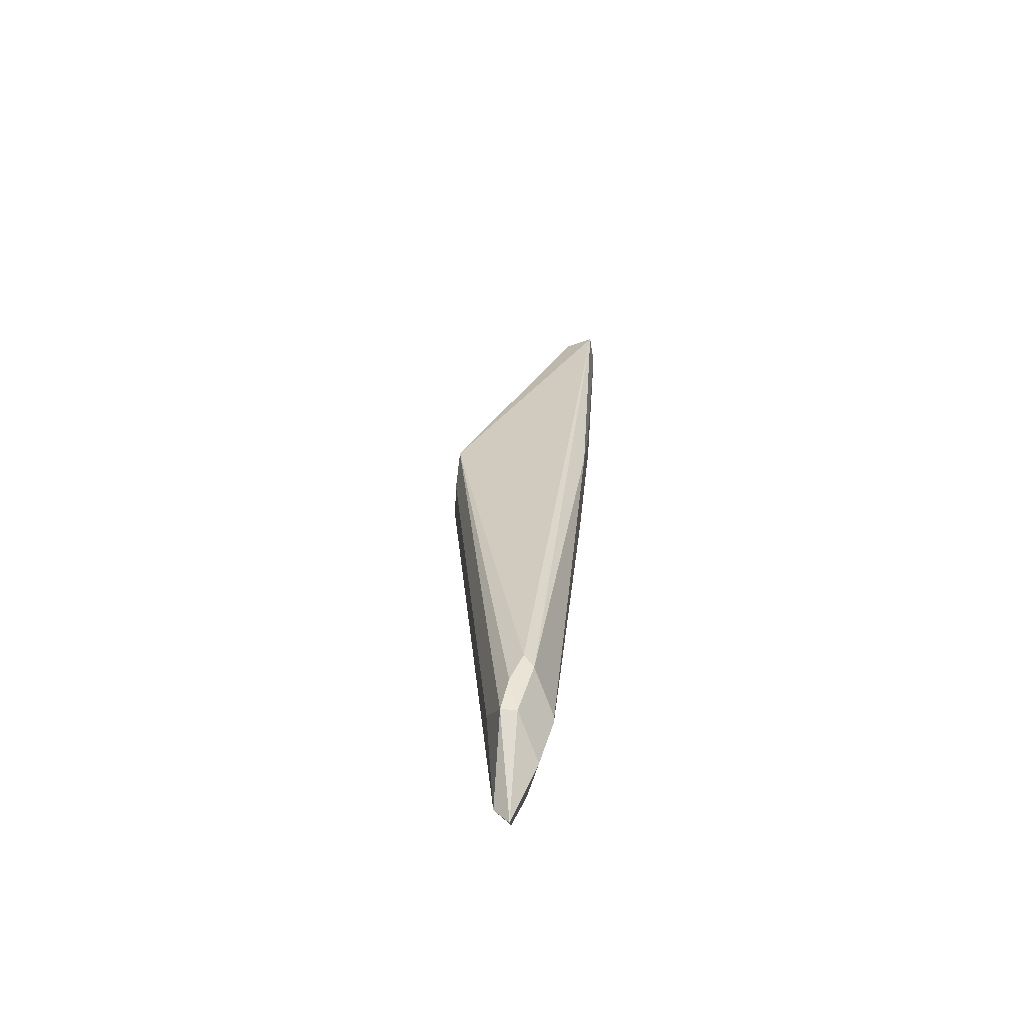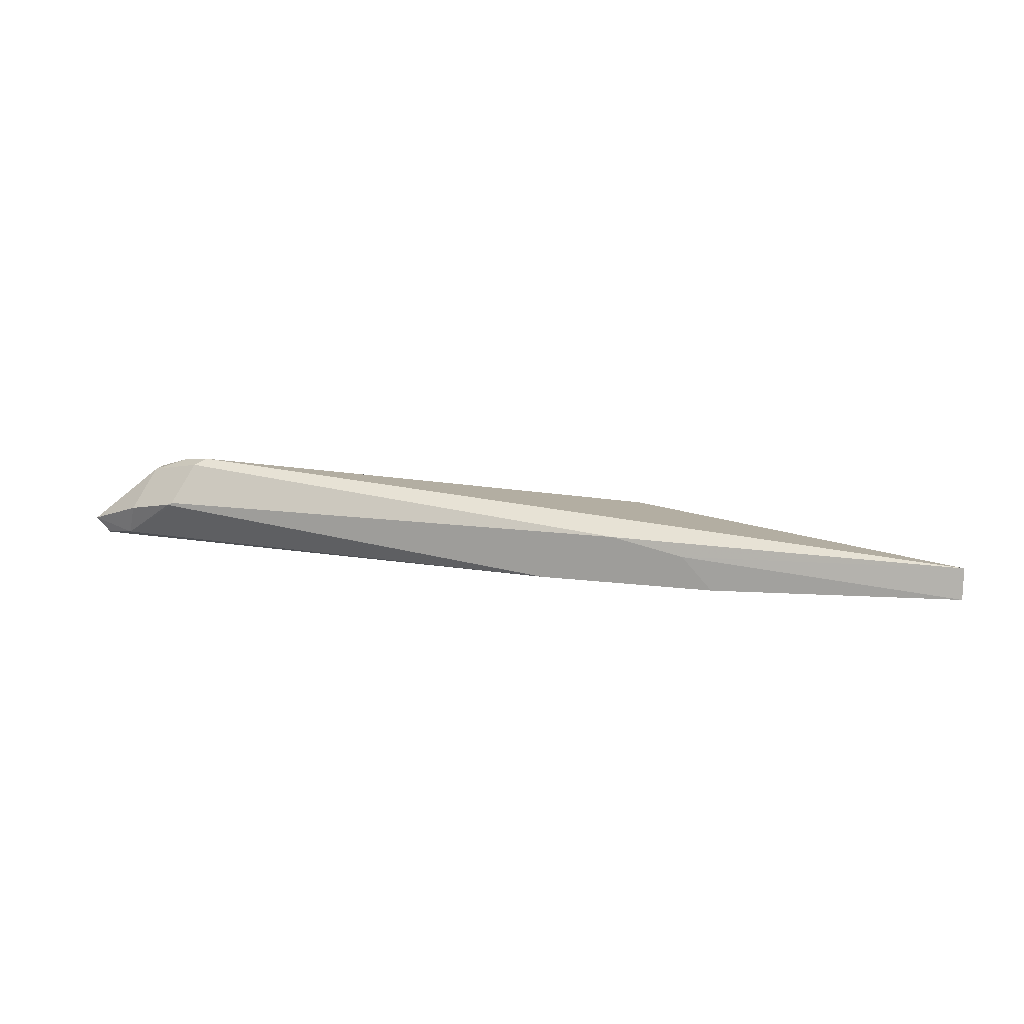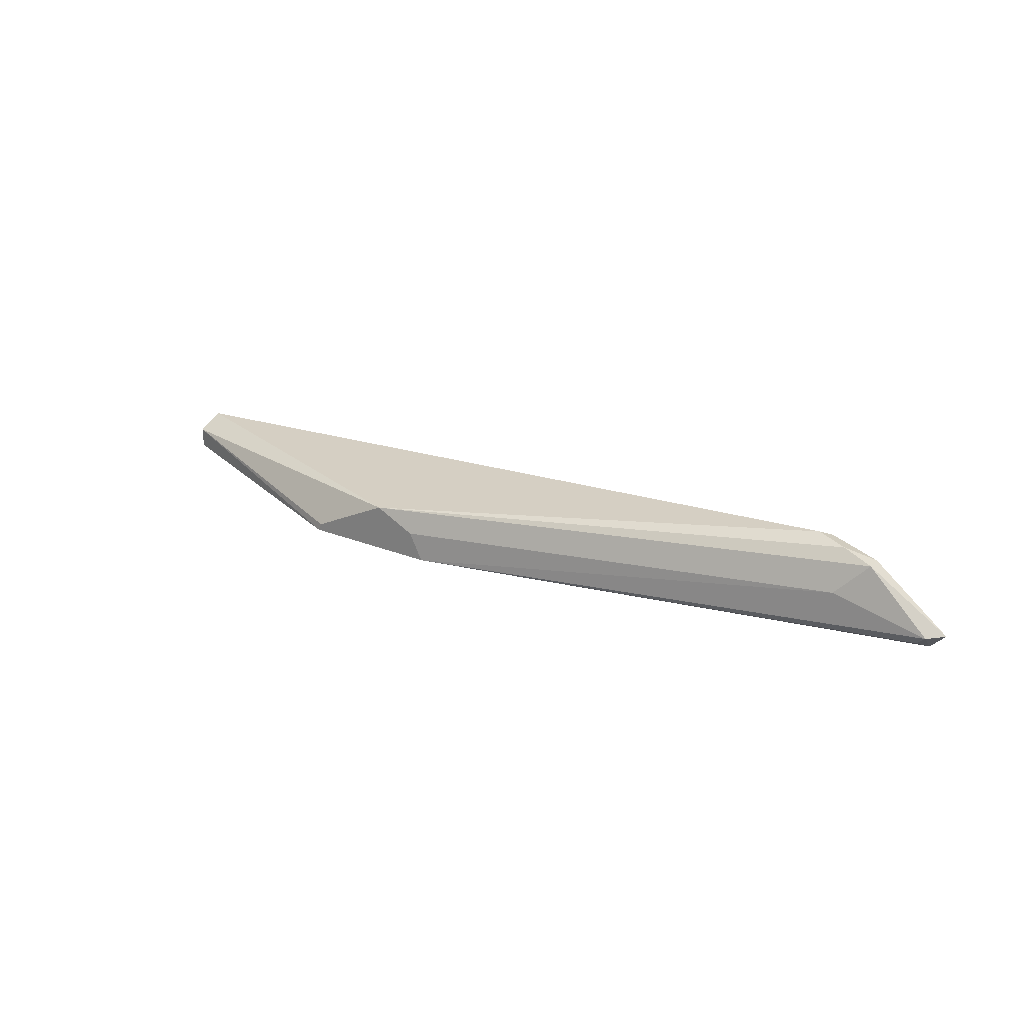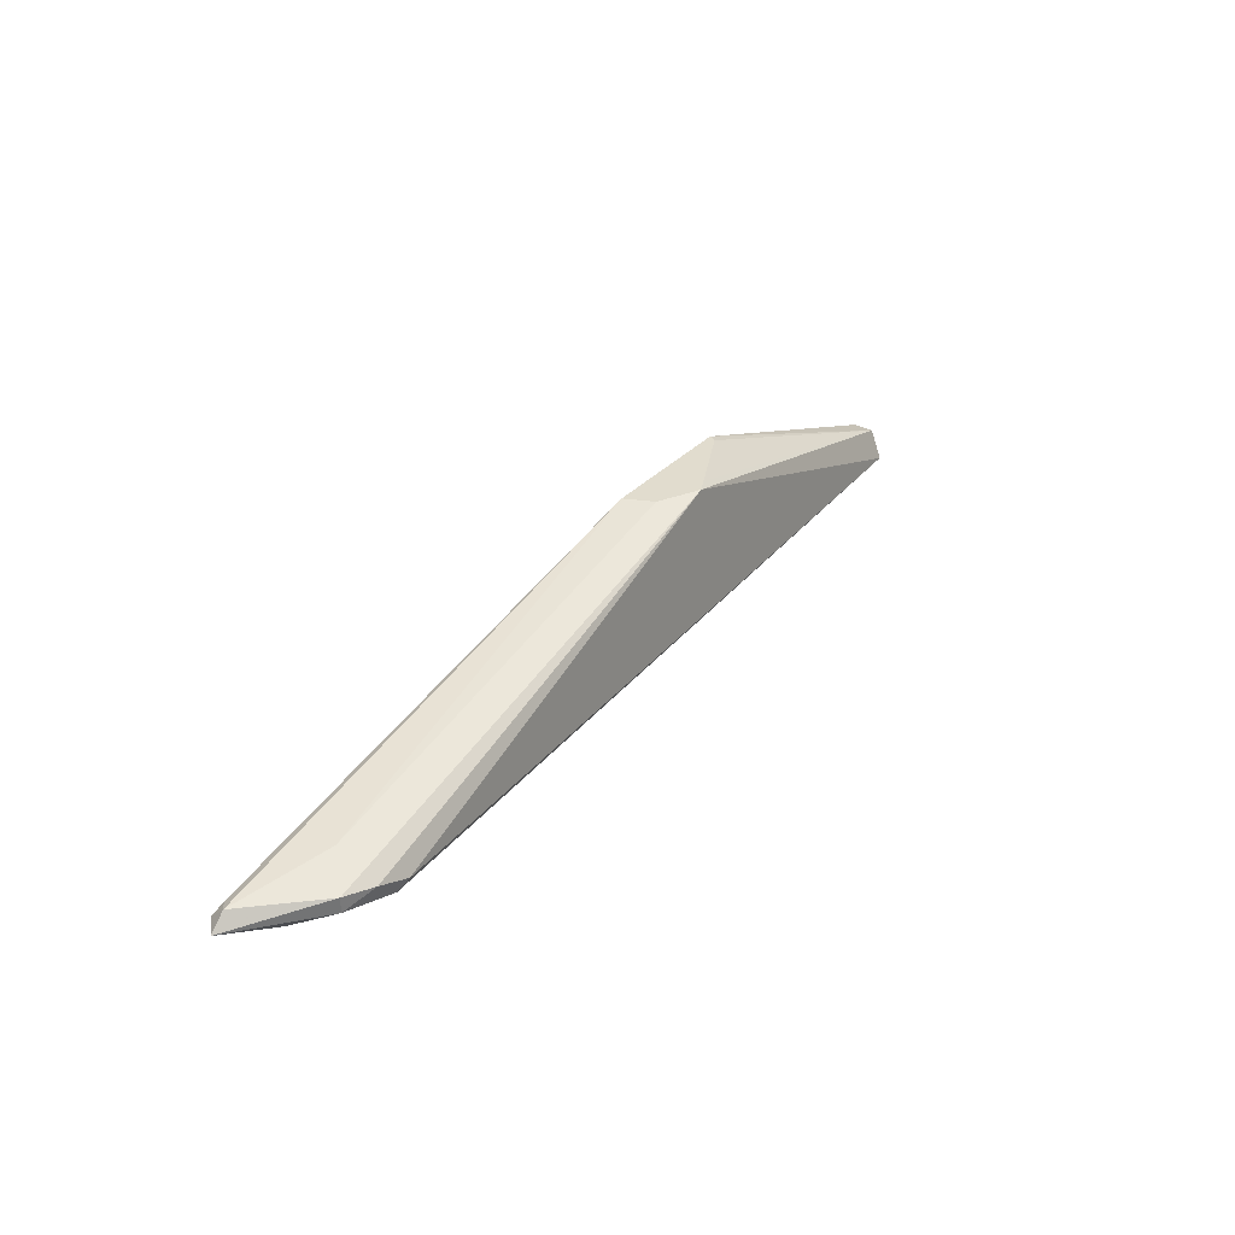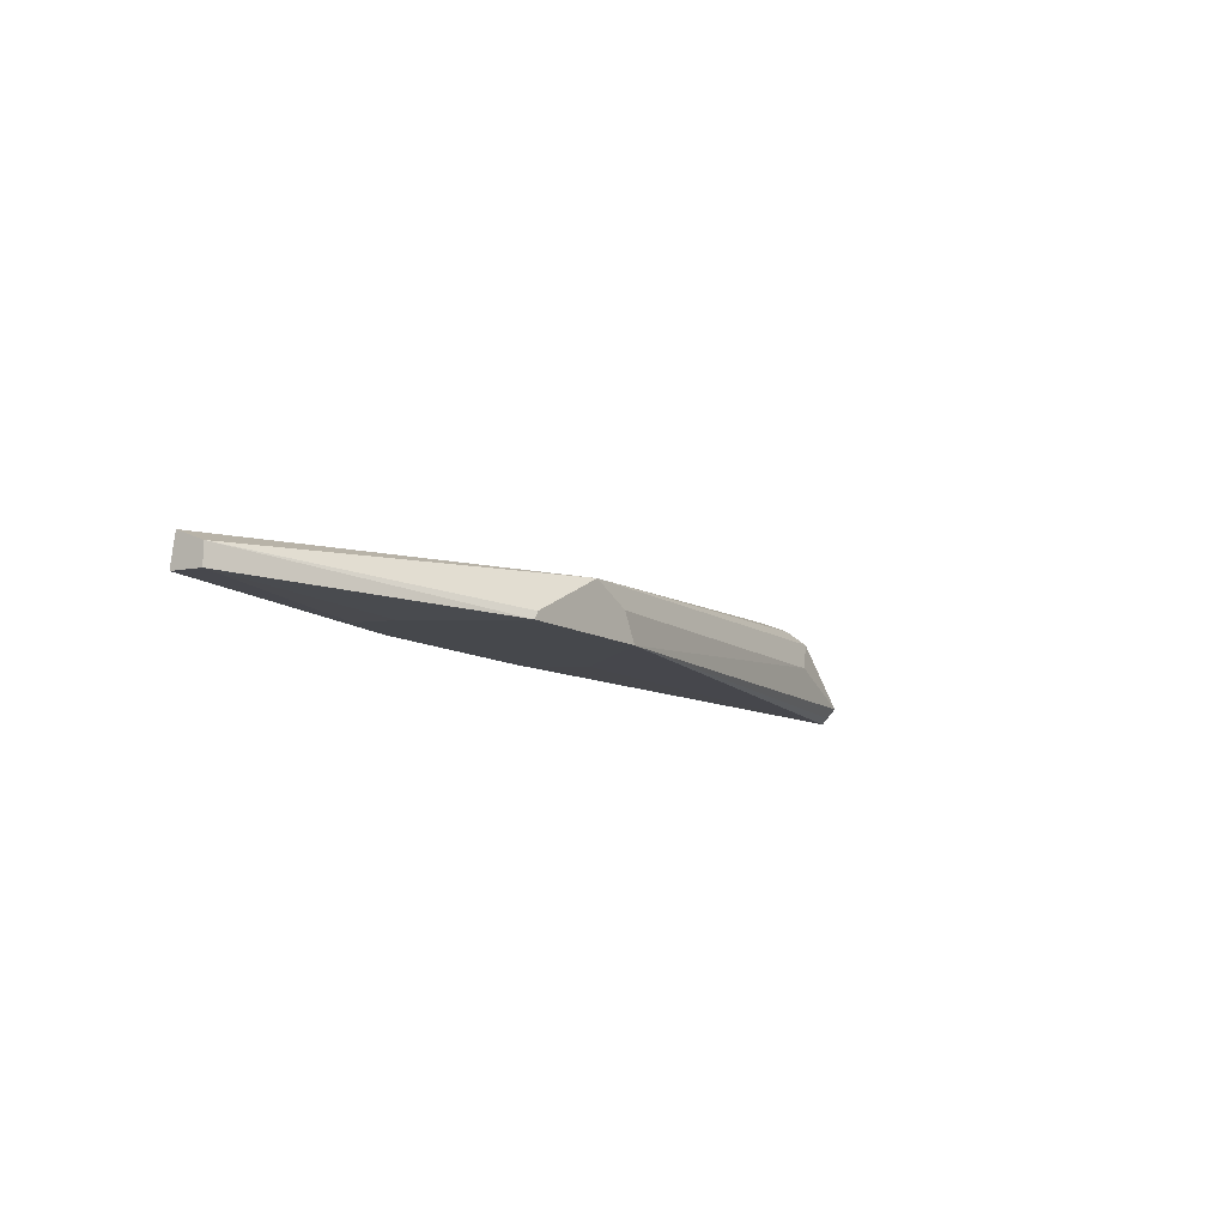
<metadata>
{"format":"obj","ext":"obj","renderer":"f3d","projection":"perspective","resolution":1024,"background":"white","views":[{"elev":30.0,"azim":95.2,"up":"+Y"},{"elev":15.3,"azim":-164.8,"up":"+Y"},{"elev":24.8,"azim":33.0,"up":"+Y"},{"elev":34.1,"azim":126.3,"up":"+Z"},{"elev":-11.1,"azim":-55.3,"up":"+Y"}]}
</metadata>
<code>
v 0.8319 0.3585 -0.2263
v 0.8465 0.3556 -0.2234
v 0.8496 0.3461 -0.2203
v 0.8307 0.3583 -0.2263
v 0.8305 0.3592 -0.2263
v 0.8244 0.3713 -0.2203
v 0.8402 0.3682 -0.2171
v 0.8638 0.3493 -0.2171
v 0.8591 0.3446 -0.2171
v 0.7023 0.3438 -0.2263
v 0.6797 0.3587 -0.2263
v 0.8213 0.3729 -0.2171
v 0.5727 0.3561 -0.2229
v 0.8402 0.3682 -0.2124
v 0.8307 0.3713 -0.214
v 0.8591 0.3493 -0.2124
v 0.8559 0.3461 -0.214
v 0.6966 0.3438 -0.1827
v 0.7171 0.3438 -0.2116
v 0.709 0.3438 -0.224
v 0.7045 0.3438 -0.2256
v 0.6482 0.3438 -0.2263
v 0.6576 0.354 -0.2263
v 0.6797 0.3587 -0.1827
v 0.5727 0.3467 -0.2245
v 0.5727 0.3524 -0.214
v 0.8307 0.3587 -0.2077
v 0.6924 0.3525 -0.1827
v 0.6534 0.3438 -0.1827
v 0.6308 0.3438 -0.2219
v 0.6757 0.3567 -0.1827
v 0.5727 0.3461 -0.214
v 0.6545 0.3461 -0.1827
v 0.6631 0.3504 -0.1827
v 0.6349 0.3438 -0.2108
f 16 27 18
f 14 24 27
f 14 15 24
f 14 27 16
f 13 23 25
f 13 26 24
f 12 24 15
f 13 25 32
f 12 13 24
f 11 23 13
f 10 30 22
f 10 35 30
f 16 18 17
f 13 32 26
f 18 27 28
f 24 28 27
f 18 24 31
f 10 29 35
f 30 35 32
f 29 32 35
f 26 32 29
f 26 34 31
f 26 33 34
f 18 28 24
f 26 29 33
f 24 26 31
f 22 25 23
f 22 30 25
f 18 33 29
f 18 34 33
f 18 31 34
f 25 30 32
f 10 18 29
f 5 11 6
f 10 20 19
f 10 19 18
f 1 2 3
f 1 3 4
f 1 4 10
f 1 22 23
f 1 23 11
f 1 11 5
f 1 5 6
f 1 6 2
f 2 6 7
f 2 7 8
f 2 8 3
f 3 8 9
f 3 9 10
f 3 10 4
f 1 10 22
f 6 12 7
f 9 21 10
f 9 20 21
f 9 18 19
f 9 17 18
f 9 16 17
f 8 14 16
f 9 19 20
f 7 15 14
f 8 16 9
f 6 11 13
f 6 13 12
f 10 21 20
f 7 14 8
f 7 12 15

</code>
